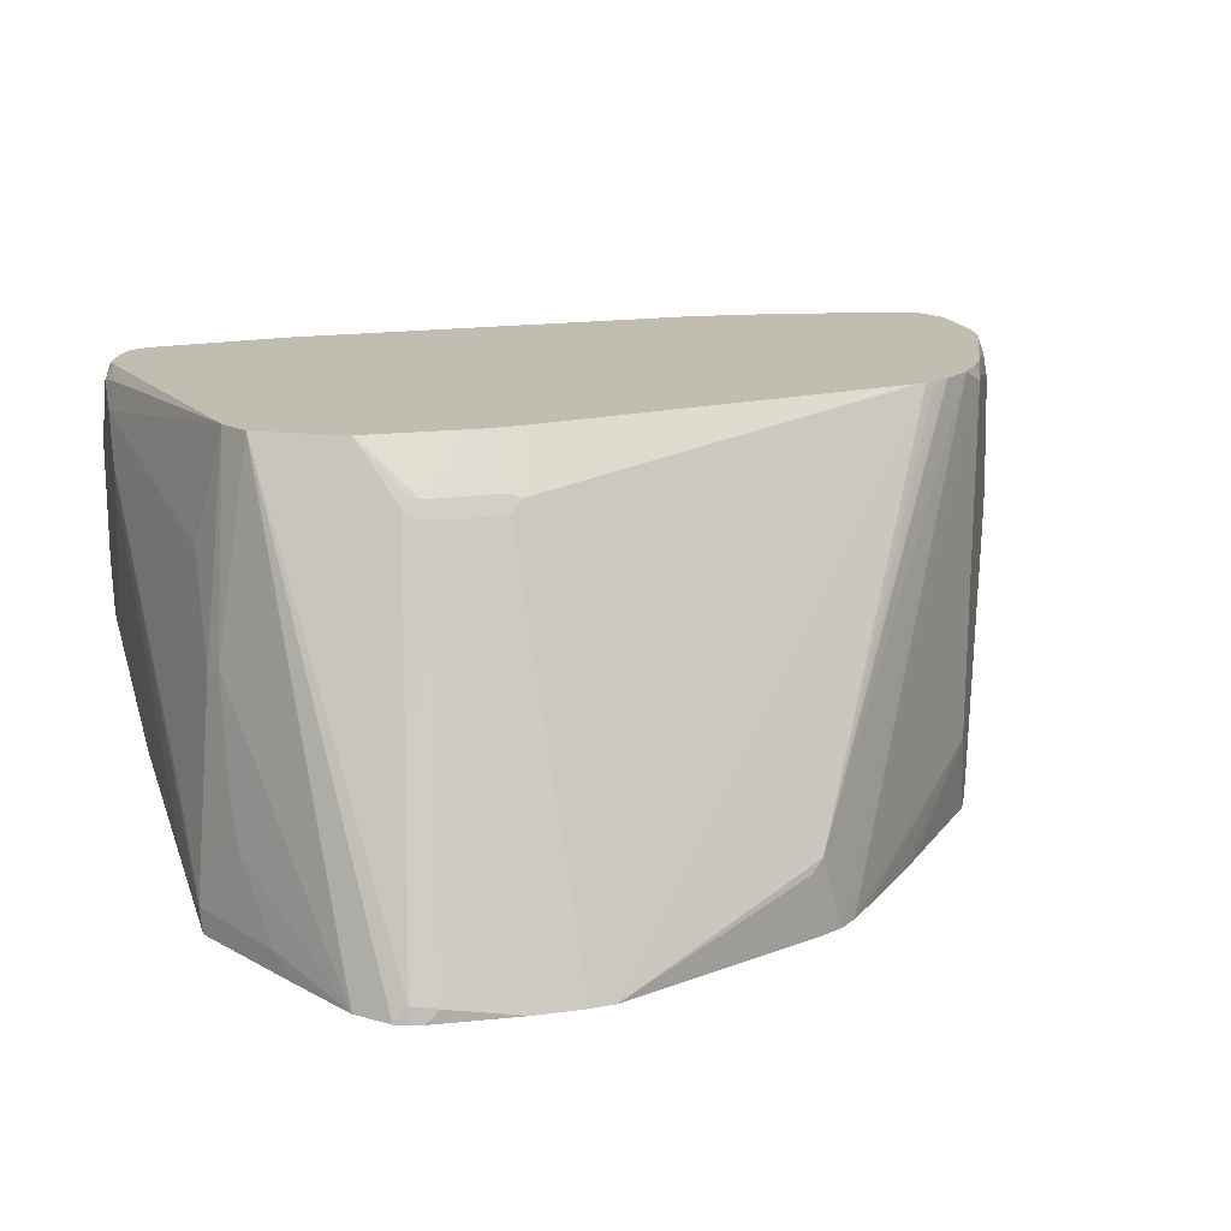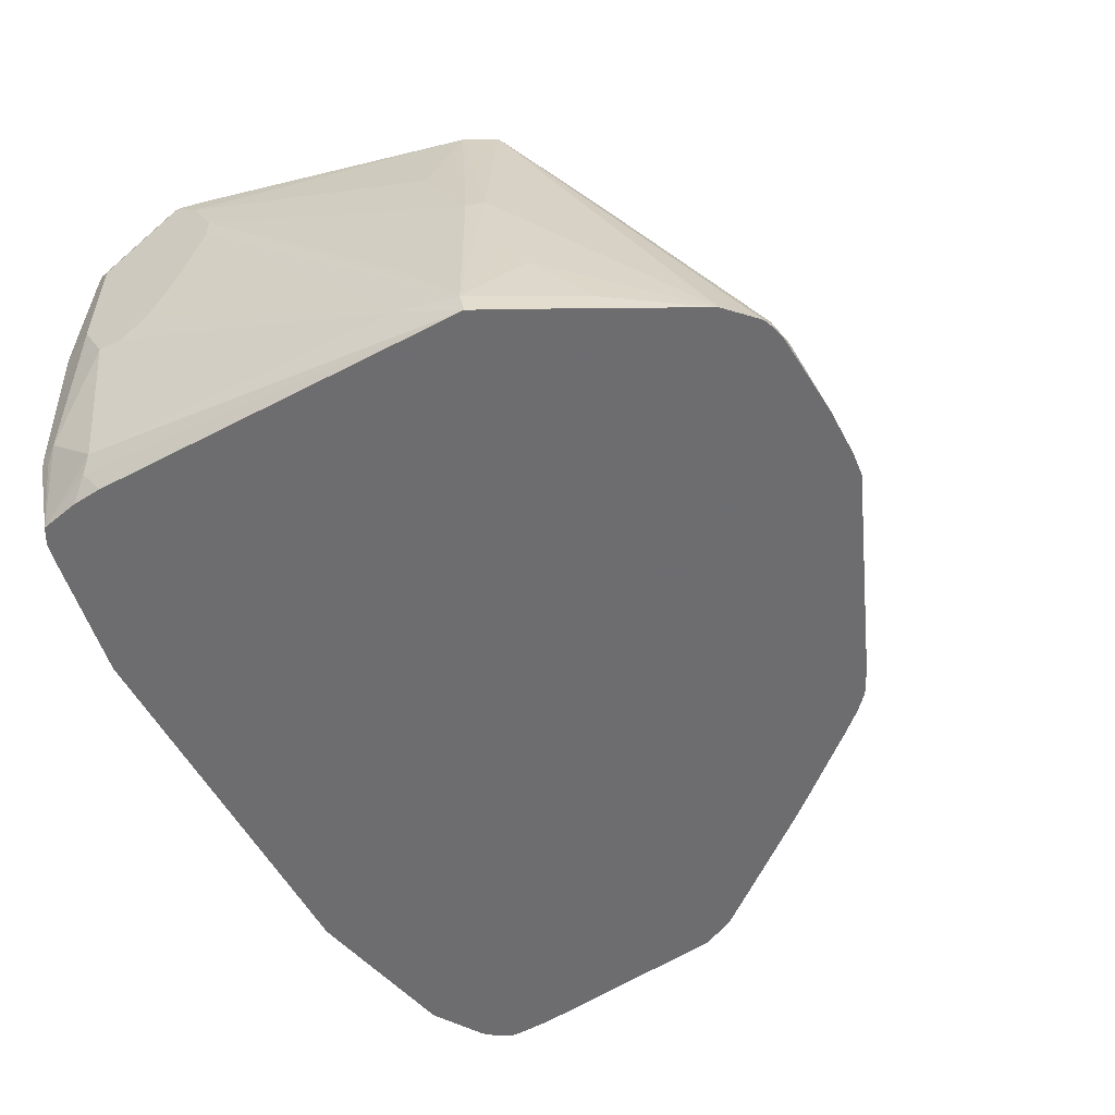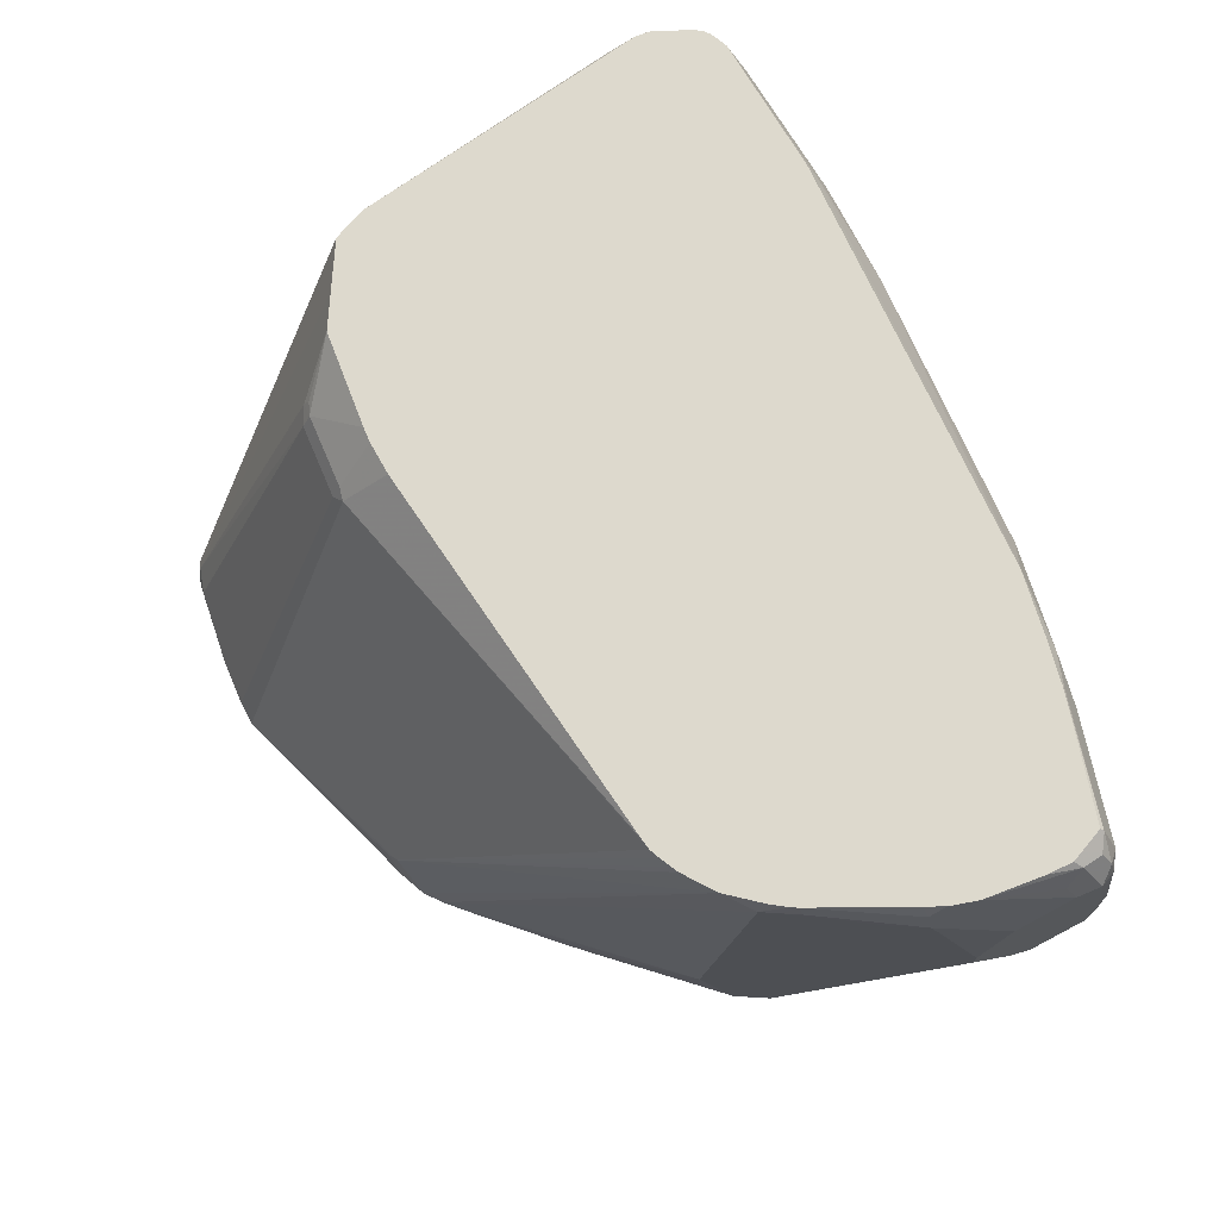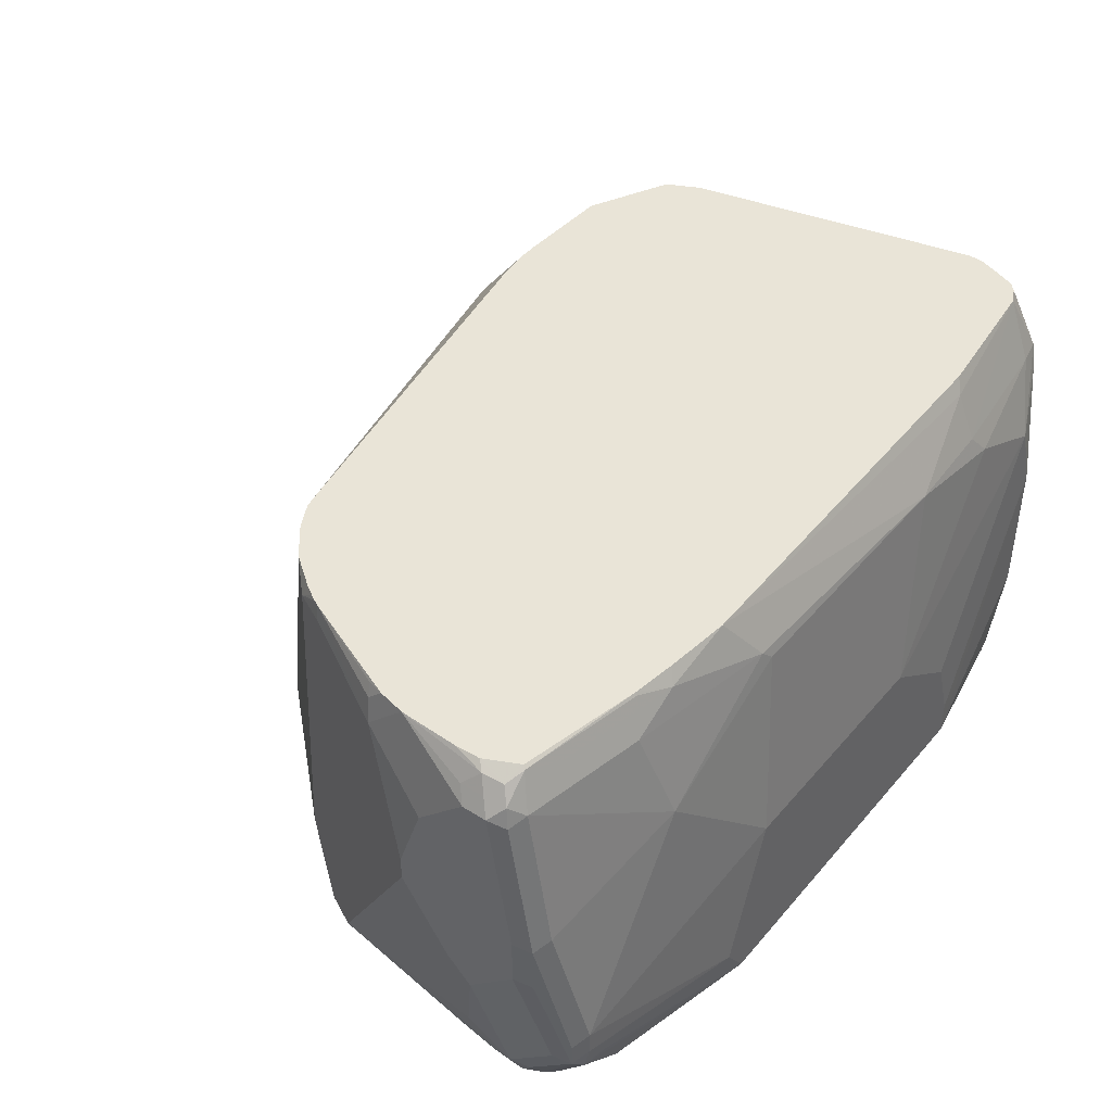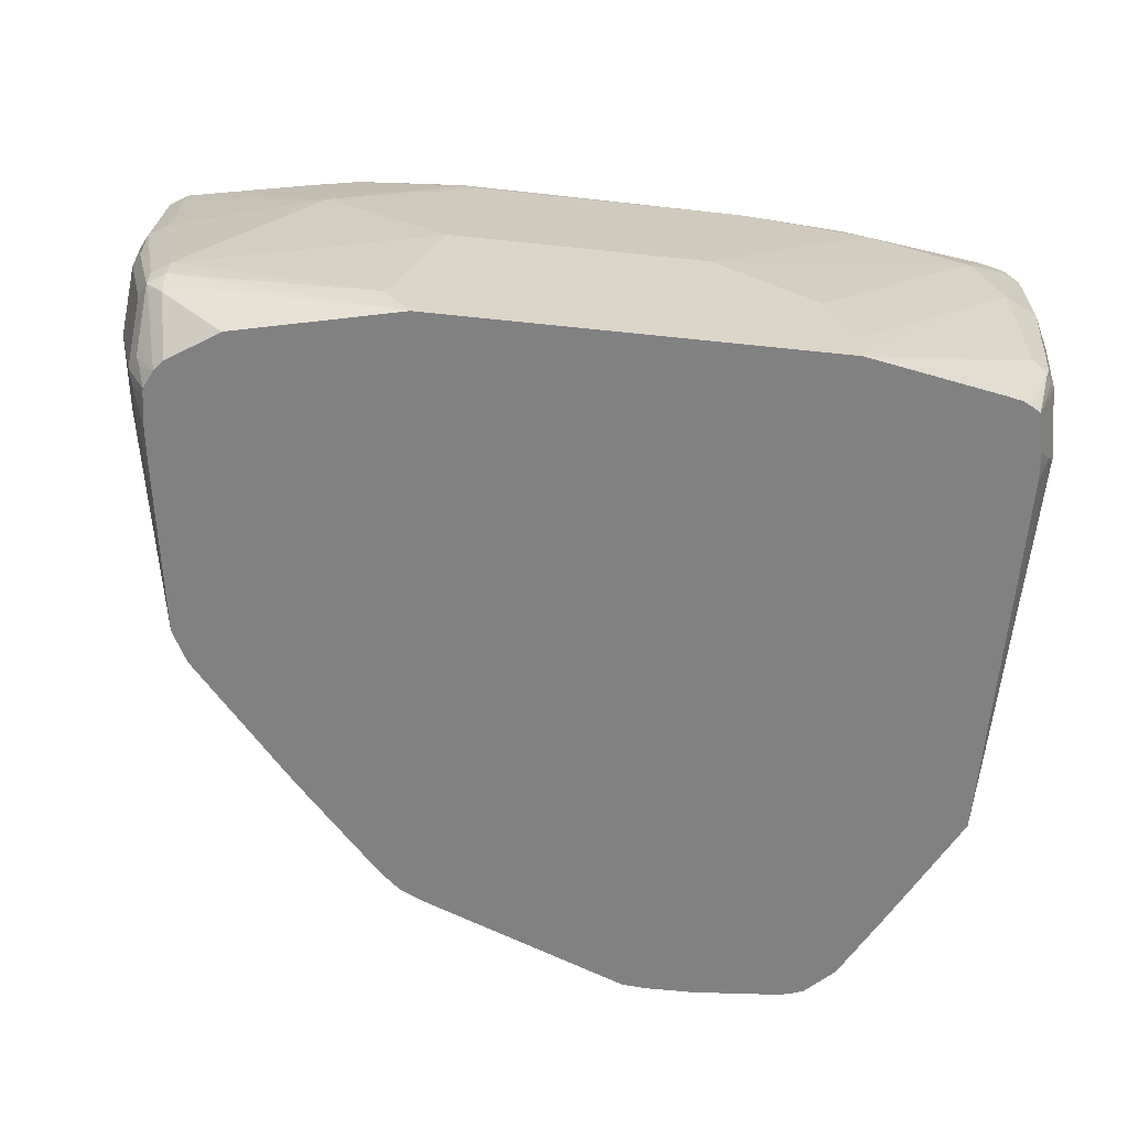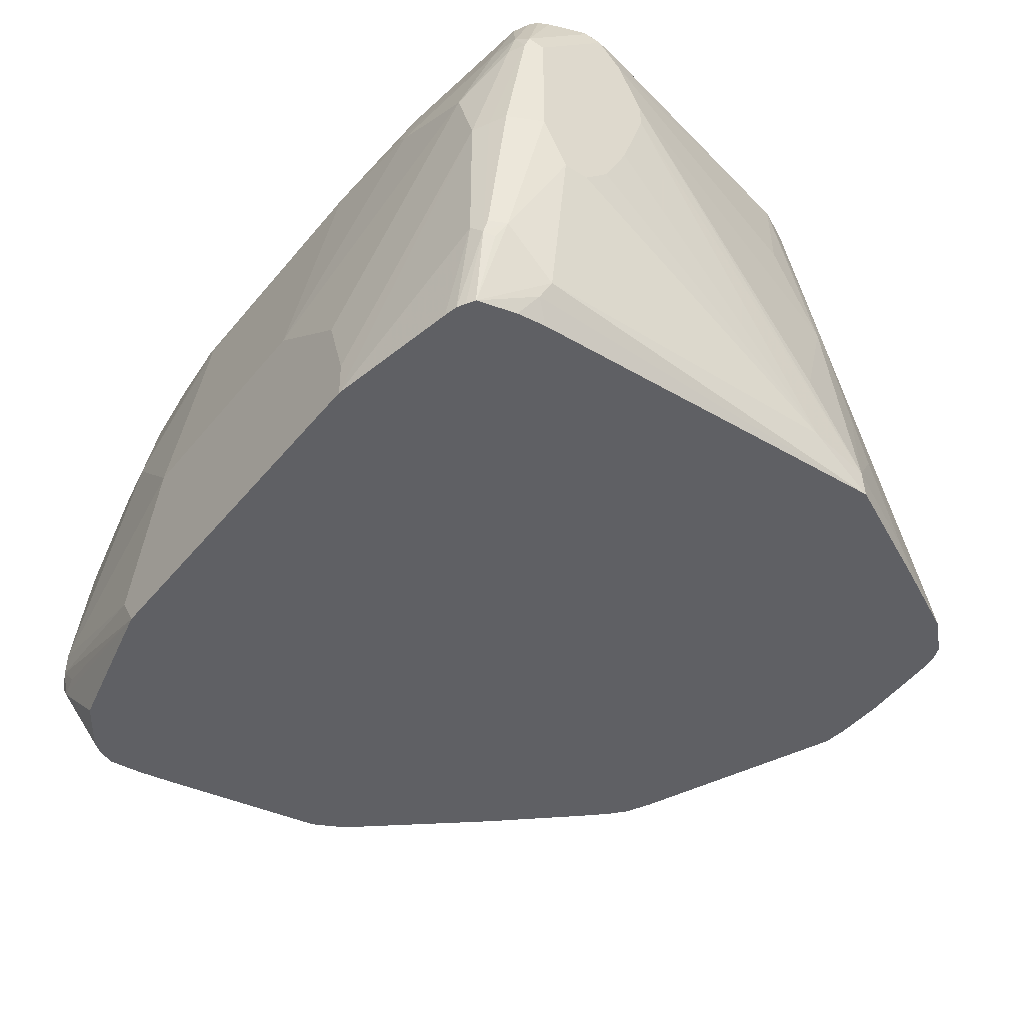
<metadata>
{"format":"obj","ext":"obj","renderer":"f3d","projection":"perspective","resolution":1024,"background":"white","views":[{"elev":16.7,"azim":164.4,"up":"+Z"},{"elev":-54.1,"azim":117.5,"up":"+Z"},{"elev":72.0,"azim":-113.2,"up":"+Z"},{"elev":43.3,"azim":-53.0,"up":"+Z"},{"elev":-60.5,"azim":-6.2,"up":"+Z"},{"elev":-43.7,"azim":53.8,"up":"+Z"}]}
</metadata>
<code>
v -0.1607 -0.3818 0.1608
v -0.1406 -0.3818 0.1305
v -0.1205 -0.3818 0.2813
v -0.3215 -0.3616 0.221
v -0.3215 -0.3616 0.2009
v -0.3013 -0.3616 0.1809
v -0.3215 -0.3566 0.1783
v -0.2713 -0.3516 0.1305
v 0.1815 -0.3818 0.1305
v -0.1004 -0.3616 0.442
v -0.221 -0.3616 0.3818
v 0.08036 -0.3818 0.2813
v -0.3416 -0.3416 0.3416
v -0.3348 -0.355 0.2143
v -0.3348 -0.355 0.1942
v -0.3315 -0.3516 0.1859
v -0.312 -0.3246 0.1305
v -0.2717 -0.3515 0.1305
v 0.2914 -0.3616 0.1305
v 0.3215 -0.3616 0.2009
v 0.3215 -0.3616 0.3215
v 0.1808 -0.3818 0.1608
v -0.1105 -0.3592 0.4521
v 0.1205 -0.3616 0.442
v -0.2411 -0.3416 0.4621
v -0.3416 -0.3215 0.4621
v 0.1607 -0.3818 0.221
v 0.3013 -0.3616 0.3818
v 0.221 -0.3616 0.4219
v -0.3549 -0.3349 0.3349
v -0.3348 -0.3147 0.1541
v -0.3193 -0.3159 0.1305
v -0.3549 -0.3349 0.2947
v -0.3416 -0.3416 0.2009
v -0.3416 -0.3014 0.1608
v 0.3026 -0.3592 0.1305
v 0.3315 -0.3566 0.1909
v 0.3348 -0.355 0.3215
v 0.3416 -0.3416 0.4219
v -0.1401 -0.3416 0.4946
v -0.2009 -0.3416 0.4822
v 0.2034 -0.3566 0.442
v 0.2009 -0.3416 0.4822
v -0.3013 -0.3215 0.4822
v -0.3315 -0.3114 0.4922
v -0.3516 -0.3114 0.4722
v -0.3549 -0.3147 0.4554
v 0.344 -0.3365 0.442
v 0.3215 -0.3416 0.442
v -0.3617 -0.3014 0.4621
v -0.3617 -0.3215 0.3416
v -0.3315 -0.3114 0.1457
v -0.3264 -0.3014 0.1305
v -0.3617 -0.3215 0.3014
v -0.3365 -0.2913 0.1507
v -0.3282 -0.3014 0.134
v -0.3617 -0.3014 0.2813
v -0.3617 -0.2813 0.2612
v -0.3416 -0.2612 0.1809
v -0.3013 -0.1004 0.1305
v 0.3094 -0.3558 0.1305
v 0.3348 -0.3482 0.1875
v 0.3416 -0.3416 0.2009
v 0.3348 -0.355 0.2009
v 0.3164 -0.3516 0.1305
v 0.3165 -0.3515 0.1305
v 0.3482 -0.3482 0.3215
v 0.3549 -0.3349 0.4219
v -0.1947 -0.3354 0.4946
v 0.2071 -0.3354 0.4946
v -0.2299 -0.3303 0.4946
v -0.231 -0.3315 0.4922
v 0.3215 -0.3215 0.4946
v -0.3292 -0.3091 0.4946
v -0.3449 -0.3047 0.4855
v -0.3549 -0.2947 0.4755
v 0.3566 -0.3315 0.432
v 0.3348 -0.3147 0.4946
v 0.3266 -0.3189 0.4946
v -0.3617 -0.2813 0.4621
v -0.3264 -0.2962 0.1305
v -0.3215 -0.2411 0.1305
v -0.3252 -0.2711 0.1305
v -0.3617 -0.2612 0.2813
v -0.2947 -0.08708 0.1305
v -0.3617 -0.221 0.3416
v -0.3566 -0.2109 0.3315
v 0.3416 -0.3014 0.1608
v 0.3617 -0.3014 0.2813
v 0.3617 -0.3215 0.3215
v 0.3549 -0.3349 0.3215
v 0.3239 -0.3202 0.1305
v 0.3348 -0.3081 0.1474
v 0.3617 -0.3215 0.4219
v -0.3426 -0.2823 0.4946
v -0.3482 -0.288 0.4889
v -0.3549 -0.2746 0.4755
v 0.3566 -0.2913 0.4722
v 0.3445 -0.3014 0.4946
v 0.3403 -0.3096 0.4946
v -0.3617 -0.2411 0.4219
v -0.3416 -0.2133 0.4946
v -0.3416 -0.2009 0.4822
v -0.288 -0.07373 0.1305
v -0.3282 -0.154 0.3014
v -0.2947 -0.08708 0.4822
v -0.2746 -0.04692 0.2009
v -0.3617 -0.221 0.3617
v -0.3282 -0.154 0.4621
v 0.3348 0.01176 0.1305
v 0.3416 -0.04019 0.1608
v 0.3617 -0.2813 0.2813
v 0.3264 -0.2964 0.1305
v 0.3617 -0.2612 0.4822
v -0.3435 -0.2622 0.4946
v 0.3566 -0.2712 0.4922
v 0.3549 -0.2735 0.4946
v -0.3416 -0.1808 0.4621
v -0.3365 -0.1906 0.4946
v -0.3365 -0.1783 0.4822
v -0.2762 -0.05026 0.1909
v -0.2068 0.02218 0.1305
v -0.3013 -0.1004 0.4822
v -0.2983 -0.09887 0.4946
v -0.288 -0.07373 0.4822
v -0.1238 0.1139 0.1305
v -0.1414 0.09507 0.1305
v -0.1908 0.04024 0.1305
v 0.3348 0.01338 0.1305
v 0.3365 0.01004 0.1507
v 0.3617 -0.221 0.4018
v 0.3617 -0.2411 0.3416
v 0.3617 -0.2612 0.3014
v 0.3617 -0.2411 0.4621
v 0.3566 -0.2411 0.4847
v 0.3551 -0.2593 0.4946
v 0.3554 -0.2612 0.4946
v 0.3554 -0.2643 0.4946
v -0.3315 -0.1758 0.4922
v -0.2957 -0.09375 0.4946
v -0.2925 -0.08829 0.4946
v -0.2869 -0.07937 0.4946
v -0.2679 -0.05359 0.4946
v -0.1106 0.1255 0.1305
v 0.3282 0.02678 0.1305
v 0.3215 -2.985e-05 0.3215
v 0.3416 -0.04019 0.221
v 0.3617 -0.221 0.4219
v 0.3282 0.02678 0.134
v 0.2947 0.09375 0.1474
v 0.3114 0.0502 0.206
v 0.3147 0.03345 0.2478
v 0.3147 0.01338 0.3282
v 0.3215 -0.04019 0.4018
v 0.3013 -0.02011 0.4946
v -0.2442 -0.03415 0.4946
v -0.09042 0.1356 0.1909
v -0.1104 0.1256 0.1305
v 0.2947 0.09375 0.1305
v 0.2914 0.1003 0.1305
v 0.2863 0.1106 0.1305
v 0.2548 0.1714 0.1305
v 0.288 0.006644 0.4946
v 0.289 0.00463 0.4946
v 0.2947 -0.006704 0.4946
v 0.2975 -0.0124 0.4946
v -0.2388 -0.03093 0.4946
v -0.08036 0.1406 0.1809
v -0.2302 -0.02615 0.4946
v -0.222 -0.02207 0.4946
v 0.08036 0.2042 0.1305
v -0.09049 0.1356 0.1305
v 0.2316 0.1946 0.1305
v 0.2859 0.00768 0.4946
v 0.221 0.1959 0.1432
v -0.2133 -0.02011 0.4946
v 0.1105 0.07534 0.4521
v 0.1004 0.206 0.1305
v 0.221 0.1987 0.1305
v 0.2746 0.01338 0.4946
v 0.2009 0.2009 0.1407
v 0.1808 0.08035 0.442
v 0.1942 0.07367 0.4487
v 0.221 0.04013 0.4946
v 0.2457 0.02782 0.4946
v 0.2488 0.02626 0.4946
v 0.1004 0.04013 0.4946
v 0.1282 0.04306 0.4946
v 0.1205 0.07367 0.4554
v 0.1205 0.08035 0.442
v 0.1406 0.206 0.1305
v 0.211 0.2009 0.1305
v 0.1808 0.07367 0.4554
v 0.1908 0.07028 0.4571
v 0.1406 0.04306 0.4946
f 1 2 9
f 93 113 110
f 92 113 93
f 89 94 90
f 89 114 94
f 89 134 114
f 89 148 134
f 89 131 148
f 89 132 131
f 89 133 132
f 94 114 98
f 89 112 133
f 88 111 112
f 88 129 111
f 88 110 129
f 88 93 110
f 87 109 105
f 87 108 109
f 86 108 87
f 85 107 104
f 85 106 107
f 88 112 89
f 85 109 106
f 95 115 96
f 96 102 97
f 108 118 109
f 107 128 122
f 107 127 128
f 107 126 127
f 107 125 126
f 107 122 121
f 106 125 107
f 106 124 125
f 106 123 124
f 96 115 102
f 106 118 123
f 104 121 122
f 104 107 121
f 103 120 118
f 102 120 103
f 102 119 120
f 101 118 108
f 99 116 117
f 98 116 99
f 98 114 116
f 106 109 118
f 85 105 109
f 85 87 105
f 80 118 101
f 60 84 86
f 58 60 59
f 58 84 60
f 55 60 82
f 55 81 56
f 55 83 81
f 55 82 83
f 53 56 81
f 52 56 53
f 60 86 87
f 50 97 80
f 50 54 51
f 50 57 54
f 50 58 57
f 50 84 58
f 50 86 84
f 50 108 86
f 50 101 108
f 50 80 101
f 48 73 49
f 50 76 97
f 60 87 85
f 62 66 63
f 63 88 89
f 80 103 118
f 80 102 103
f 80 97 102
f 77 100 78
f 77 99 100
f 77 98 99
f 77 94 98
f 76 96 97
f 75 95 96
f 74 95 75
f 68 94 77
f 68 90 94
f 68 91 90
f 67 91 68
f 66 93 88
f 66 92 93
f 64 91 67
f 63 66 88
f 63 91 64
f 63 90 91
f 63 89 90
f 111 129 130
f 48 79 73
f 111 130 131
f 111 132 133
f 175 181 182
f 175 179 181
f 174 175 180
f 173 179 175
f 171 177 178
f 170 177 171
f 170 176 177
f 168 171 172
f 163 175 174
f 175 182 183
f 163 173 175
f 158 168 172
f 157 171 168
f 157 170 171
f 157 169 170
f 157 167 169
f 157 168 158
f 156 167 157
f 153 166 155
f 153 165 166
f 162 173 163
f 153 164 165
f 175 183 184
f 175 185 186
f 188 193 189
f 188 195 193
f 184 193 195
f 184 194 193
f 183 194 184
f 183 193 194
f 182 193 183
f 181 191 182
f 181 192 191
f 175 184 185
f 179 192 181
f 178 190 182
f 177 190 178
f 177 182 190
f 177 193 182
f 177 189 193
f 177 188 189
f 177 187 188
f 176 187 177
f 175 186 180
f 178 182 191
f 153 163 164
f 153 162 163
f 151 153 152
f 130 146 147
f 129 145 130
f 126 143 144
f 125 143 126
f 125 142 143
f 125 141 142
f 125 140 141
f 124 140 125
f 120 139 124
f 130 147 148
f 119 124 139
f 118 124 123
f 118 120 124
f 116 138 117
f 116 137 138
f 114 137 116
f 114 136 137
f 114 135 136
f 114 134 135
f 111 133 112
f 119 139 120
f 130 148 131
f 130 145 149
f 130 149 150
f 151 162 153
f 150 162 151
f 150 161 162
f 150 159 160
f 146 155 154
f 146 153 155
f 146 148 147
f 145 150 149
f 145 159 150
f 144 157 158
f 143 157 144
f 143 156 157
f 135 155 136
f 134 155 135
f 134 154 155
f 134 146 154
f 134 148 146
f 130 153 146
f 130 152 153
f 130 151 152
f 130 150 151
f 111 131 132
f 48 78 79
f 150 160 161
f 48 68 77
f 11 25 26
f 10 24 23
f 10 23 11
f 9 21 22
f 9 20 21
f 9 19 20
f 7 18 8
f 7 17 18
f 7 16 17
f 11 26 13
f 7 15 16
f 5 7 6
f 4 11 13
f 4 15 5
f 4 14 15
f 4 30 14
f 4 13 30
f 3 24 10
f 3 12 24
f 3 11 4
f 5 15 7
f 3 10 11
f 11 23 25
f 12 28 29
f 22 28 27
f 21 28 22
f 21 39 28
f 21 68 39
f 21 38 68
f 21 37 38
f 20 36 37
f 20 37 21
f 19 36 20
f 12 27 28
f 16 32 17
f 15 34 35
f 15 54 34
f 15 33 54
f 15 32 16
f 15 31 32
f 14 33 15
f 14 30 33
f 13 26 30
f 12 29 24
f 15 35 31
f 2 19 9
f 2 36 19
f 2 61 36
f 2 60 85
f 2 82 60
f 2 83 82
f 2 81 83
f 2 53 81
f 2 32 53
f 2 17 32
f 2 18 17
f 2 8 18
f 2 85 104
f 2 7 8
f 2 5 6
f 1 5 2
f 1 4 5
f 1 3 4
f 1 12 3
f 1 27 12
f 1 22 27
f 1 9 22
f 48 77 78
f 2 6 7
f 2 104 122
f 2 122 128
f 2 128 127
f 2 65 61
f 2 66 65
f 2 92 66
f 2 113 92
f 2 110 113
f 2 129 110
f 2 145 129
f 2 159 145
f 2 160 159
f 2 161 160
f 2 162 161
f 2 173 162
f 2 179 173
f 2 192 179
f 2 191 192
f 2 178 191
f 2 171 178
f 2 172 171
f 2 158 172
f 2 126 144
f 2 127 126
f 23 40 41
f 23 41 25
f 2 144 158
f 24 29 42
f 40 143 142
f 40 156 143
f 40 167 156
f 40 169 167
f 40 170 169
f 40 176 170
f 40 187 176
f 40 188 187
f 40 195 188
f 40 142 141
f 40 184 195
f 40 186 185
f 40 180 186
f 40 174 180
f 40 163 174
f 40 164 163
f 40 165 164
f 40 166 165
f 40 155 166
f 40 136 155
f 40 185 184
f 40 141 140
f 40 140 124
f 40 124 119
f 46 50 47
f 23 24 40
f 46 76 50
f 46 96 76
f 46 75 96
f 45 71 74
f 45 72 71
f 45 75 46
f 45 74 75
f 43 73 70
f 42 73 43
f 42 49 73
f 41 45 44
f 41 72 45
f 41 71 72
f 40 71 69
f 40 74 71
f 40 95 74
f 40 115 95
f 40 102 115
f 40 119 102
f 40 137 136
f 40 138 137
f 41 69 71
f 40 99 117
f 35 55 56
f 34 54 35
f 32 52 53
f 31 52 32
f 31 35 52
f 30 54 33
f 30 51 54
f 30 50 51
f 30 47 50
f 29 49 42
f 28 49 29
f 28 48 49
f 26 47 30
f 26 46 47
f 26 45 46
f 26 44 45
f 25 44 26
f 25 41 44
f 40 117 138
f 24 42 43
f 24 43 40
f 35 56 52
f 35 54 57
f 28 39 48
f 35 58 59
f 40 78 100
f 40 100 99
f 35 57 58
f 40 79 78
f 40 73 79
f 40 70 73
f 40 69 41
f 39 68 48
f 38 67 68
f 38 64 67
f 40 43 70
f 37 65 66
f 37 61 65
f 37 64 38
f 35 59 60
f 37 63 64
f 37 62 63
f 36 61 37
f 37 66 62
f 35 60 55

</code>
